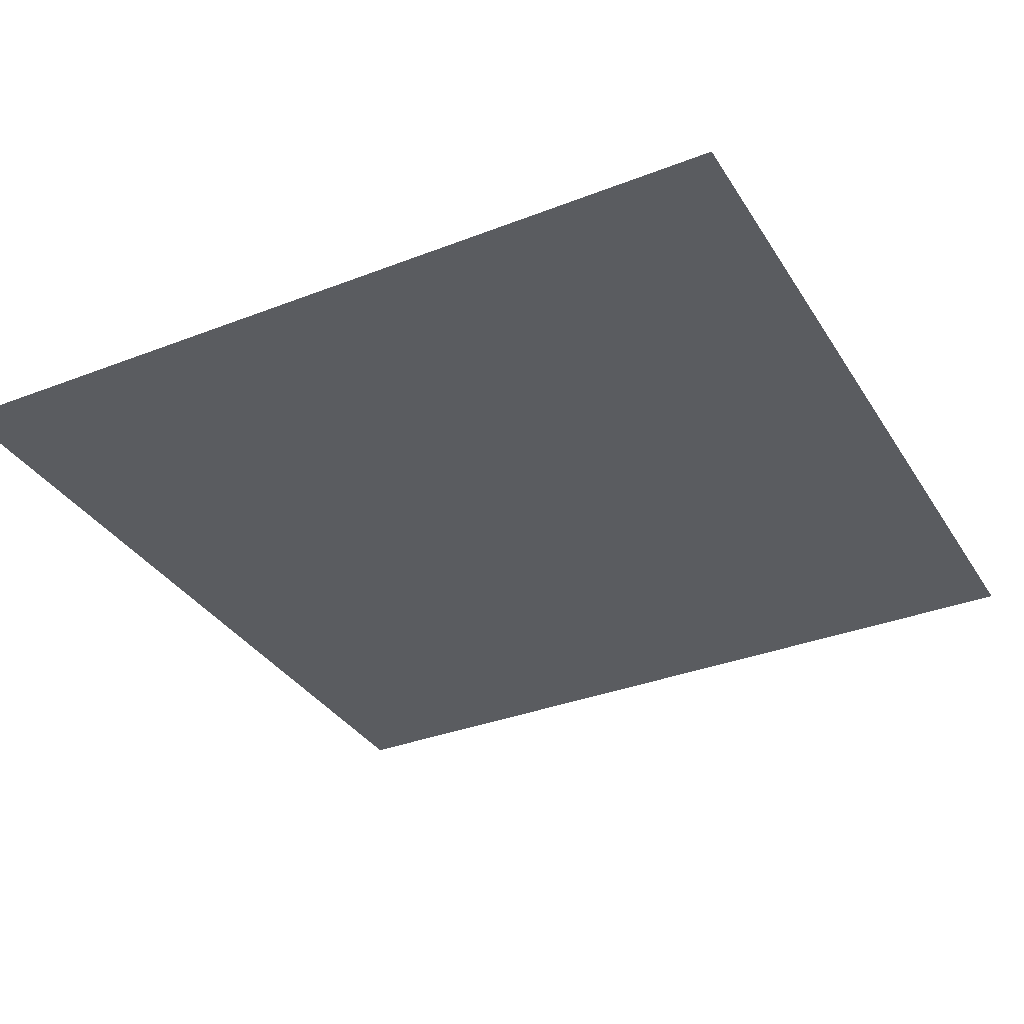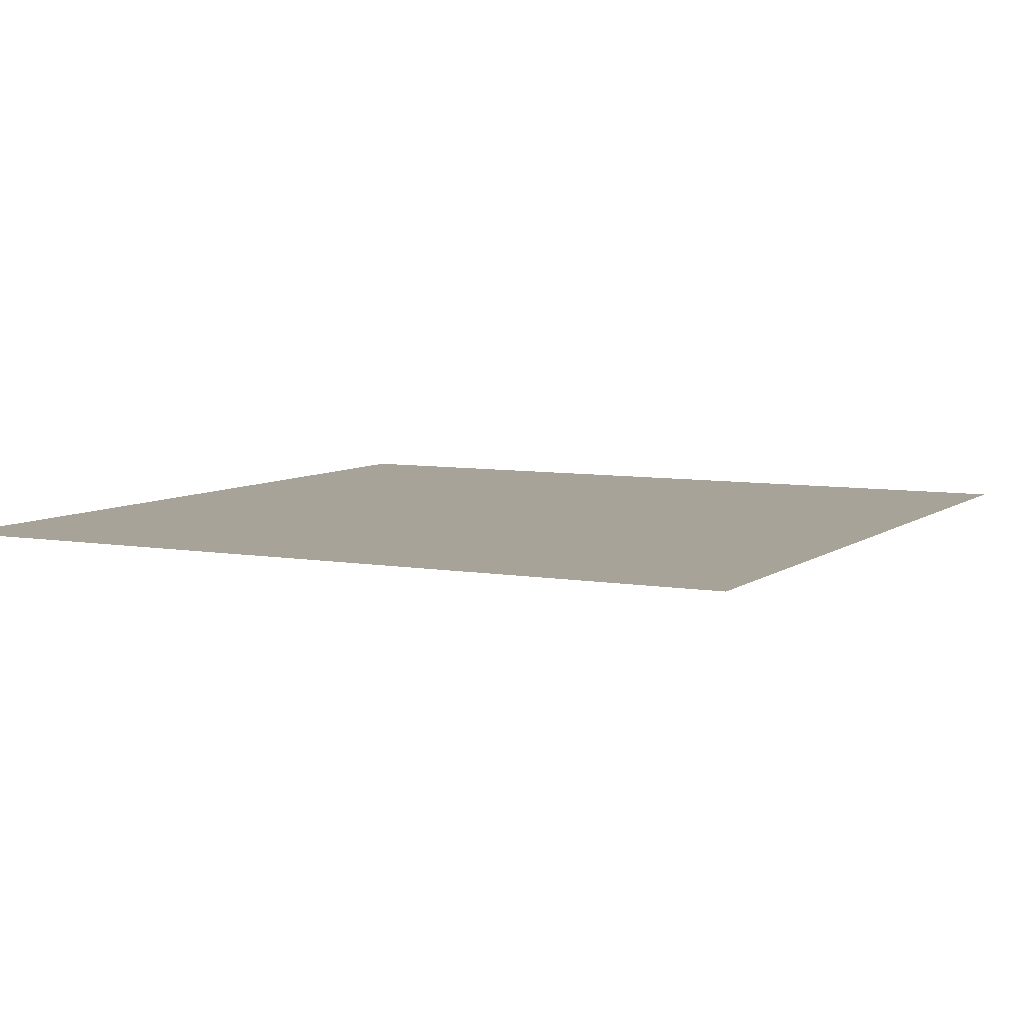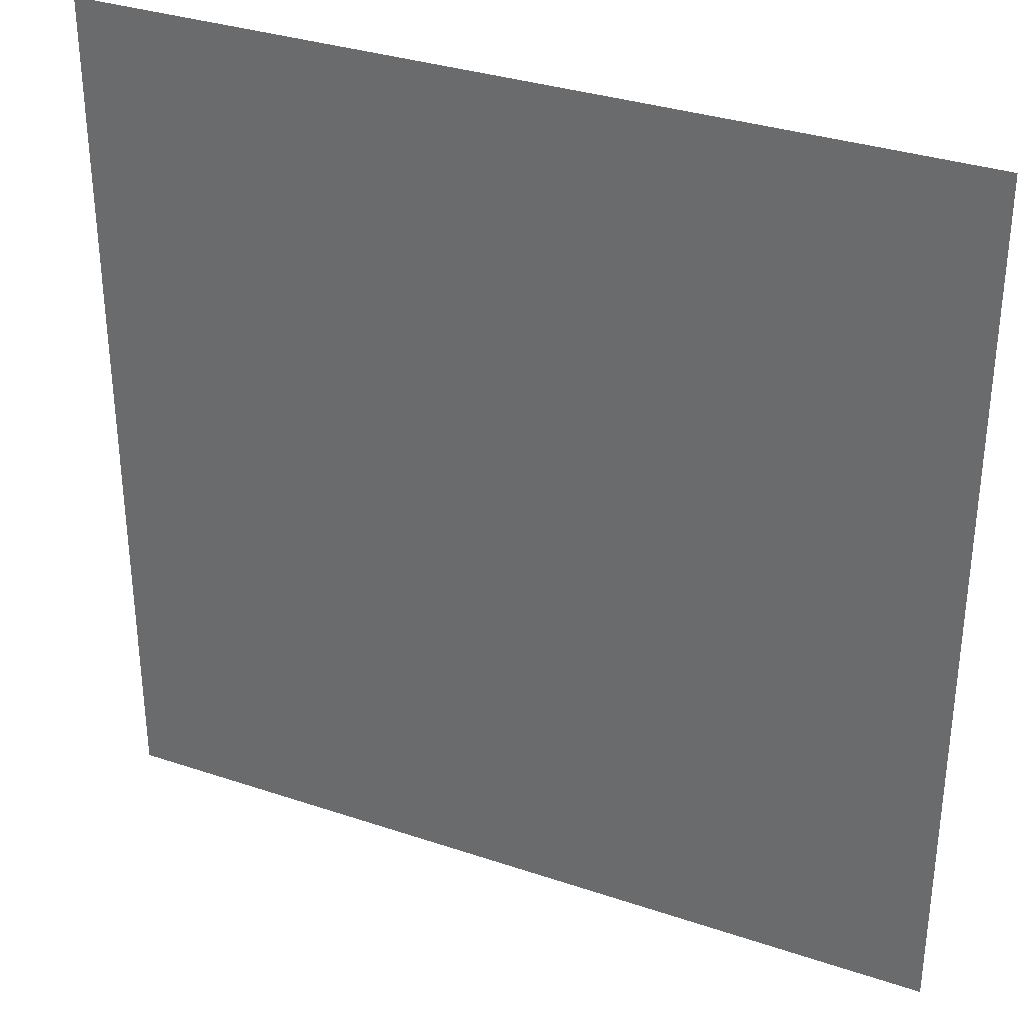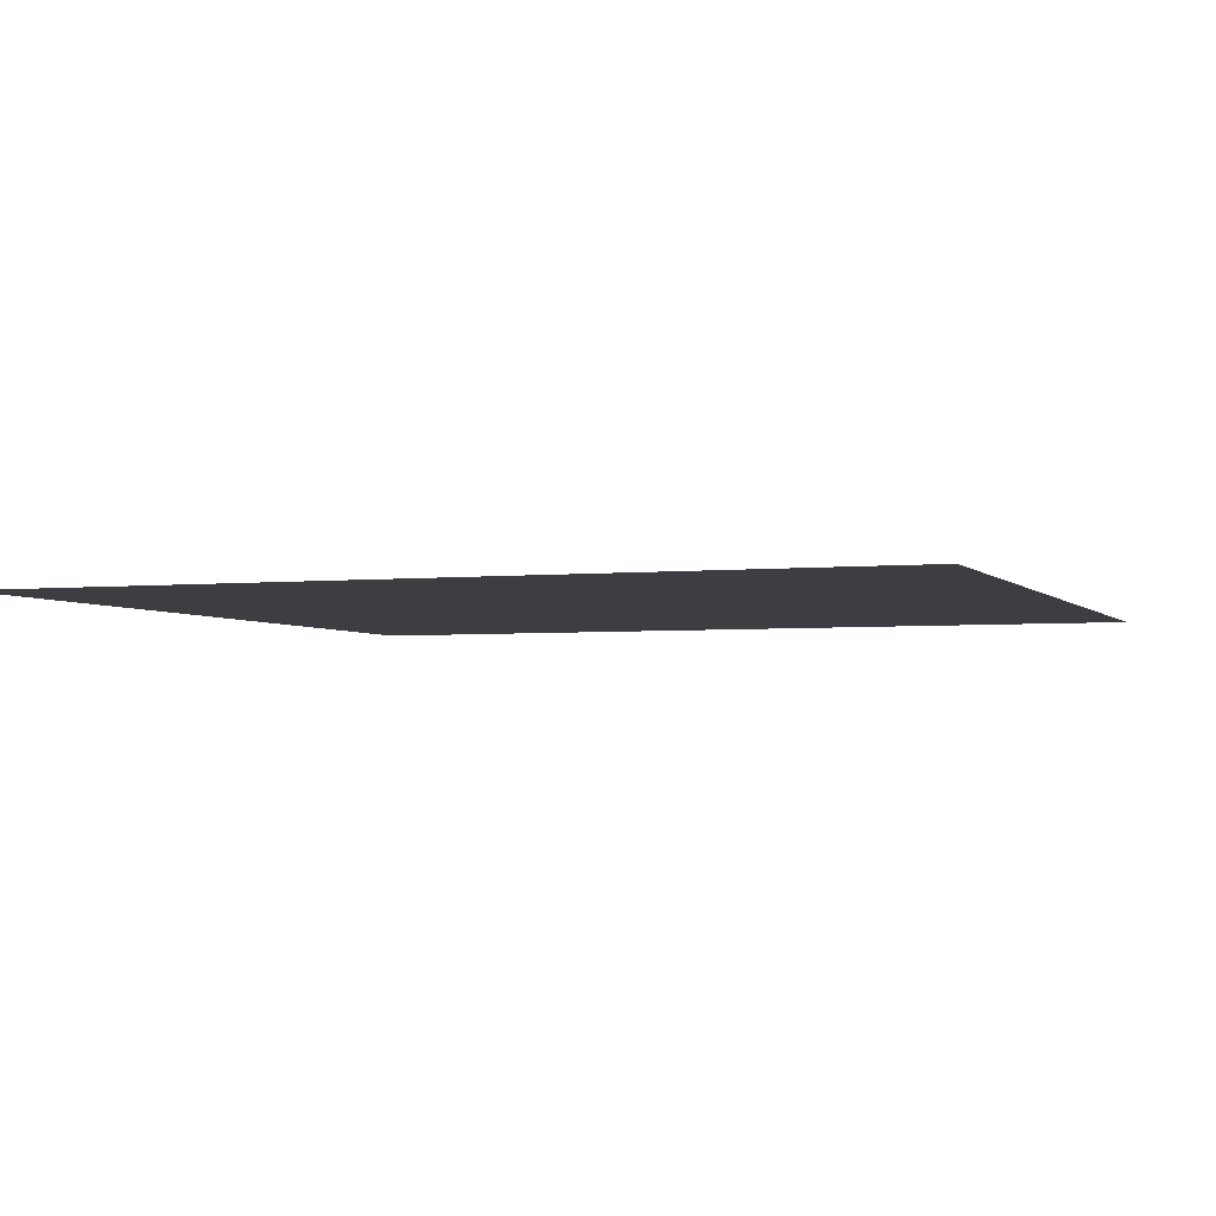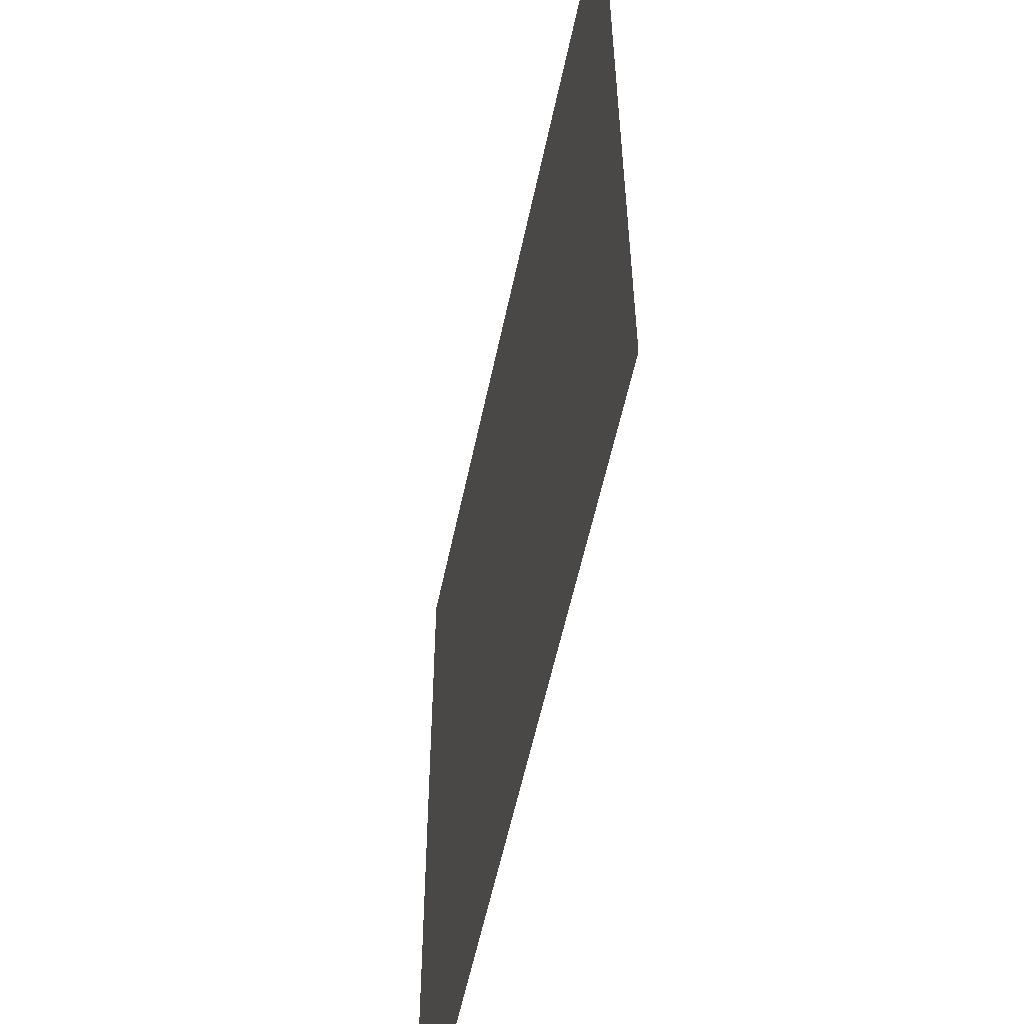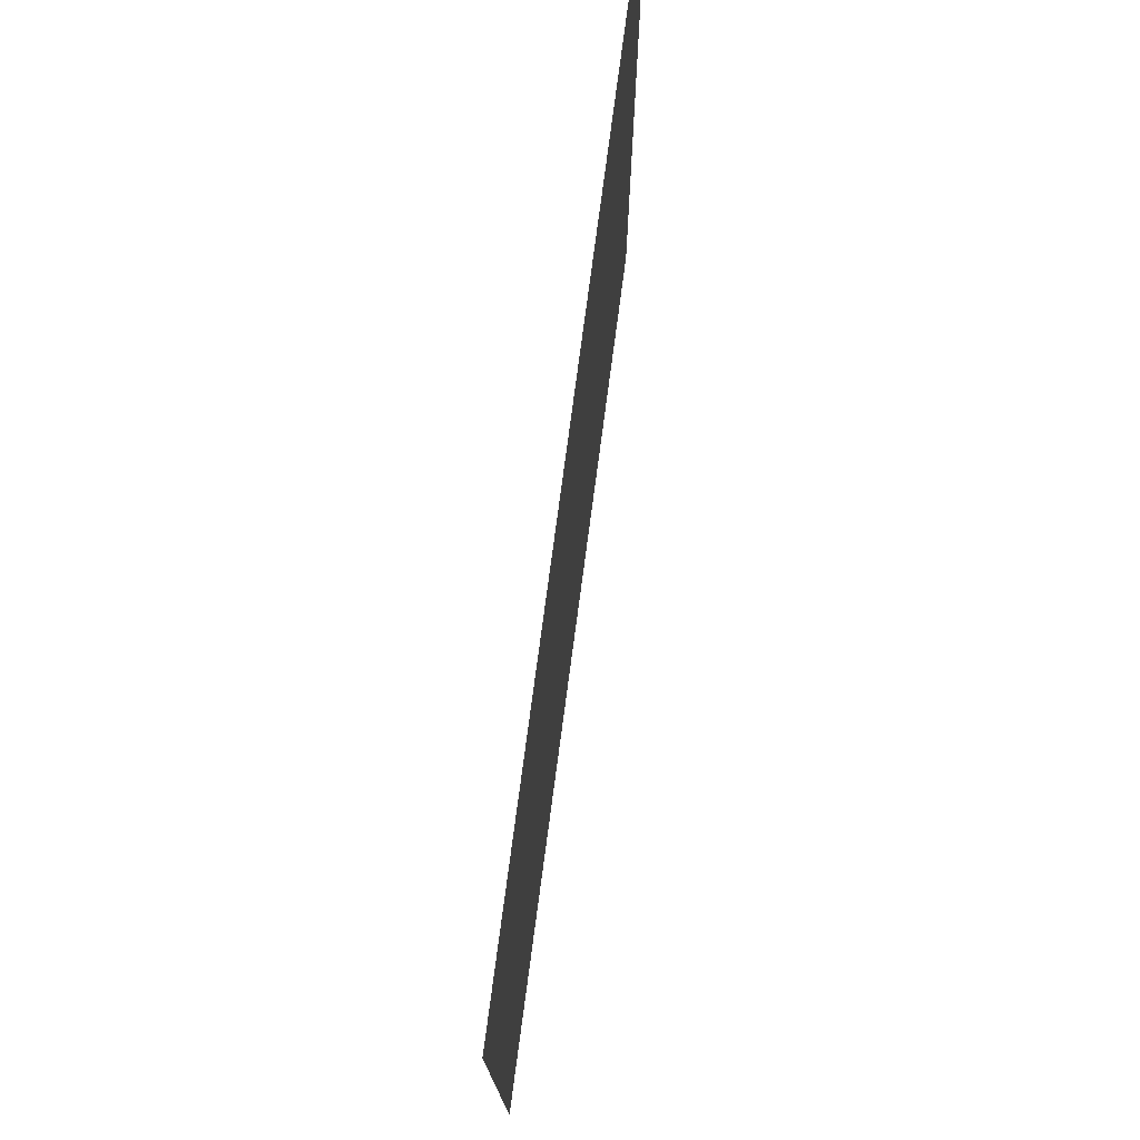
<metadata>
{"format":"obj","ext":"obj","renderer":"f3d","projection":"perspective","resolution":1024,"background":"white","views":[{"elev":-34.2,"azim":27.7,"up":"+Y"},{"elev":6.8,"azim":27.4,"up":"+Y"},{"elev":33.1,"azim":-155.1,"up":"+Z"},{"elev":-3.4,"azim":-69.9,"up":"+Y"},{"elev":-56.2,"azim":-101.7,"up":"+Z"},{"elev":76.7,"azim":97.6,"up":"+Z"}]}
</metadata>
<code>
o test
v 1 1.201 1
v -1 1.2 1
v -1 1.2 -1
v 1 1.2 -1
f 1 2 3
f 1 3 4

</code>
